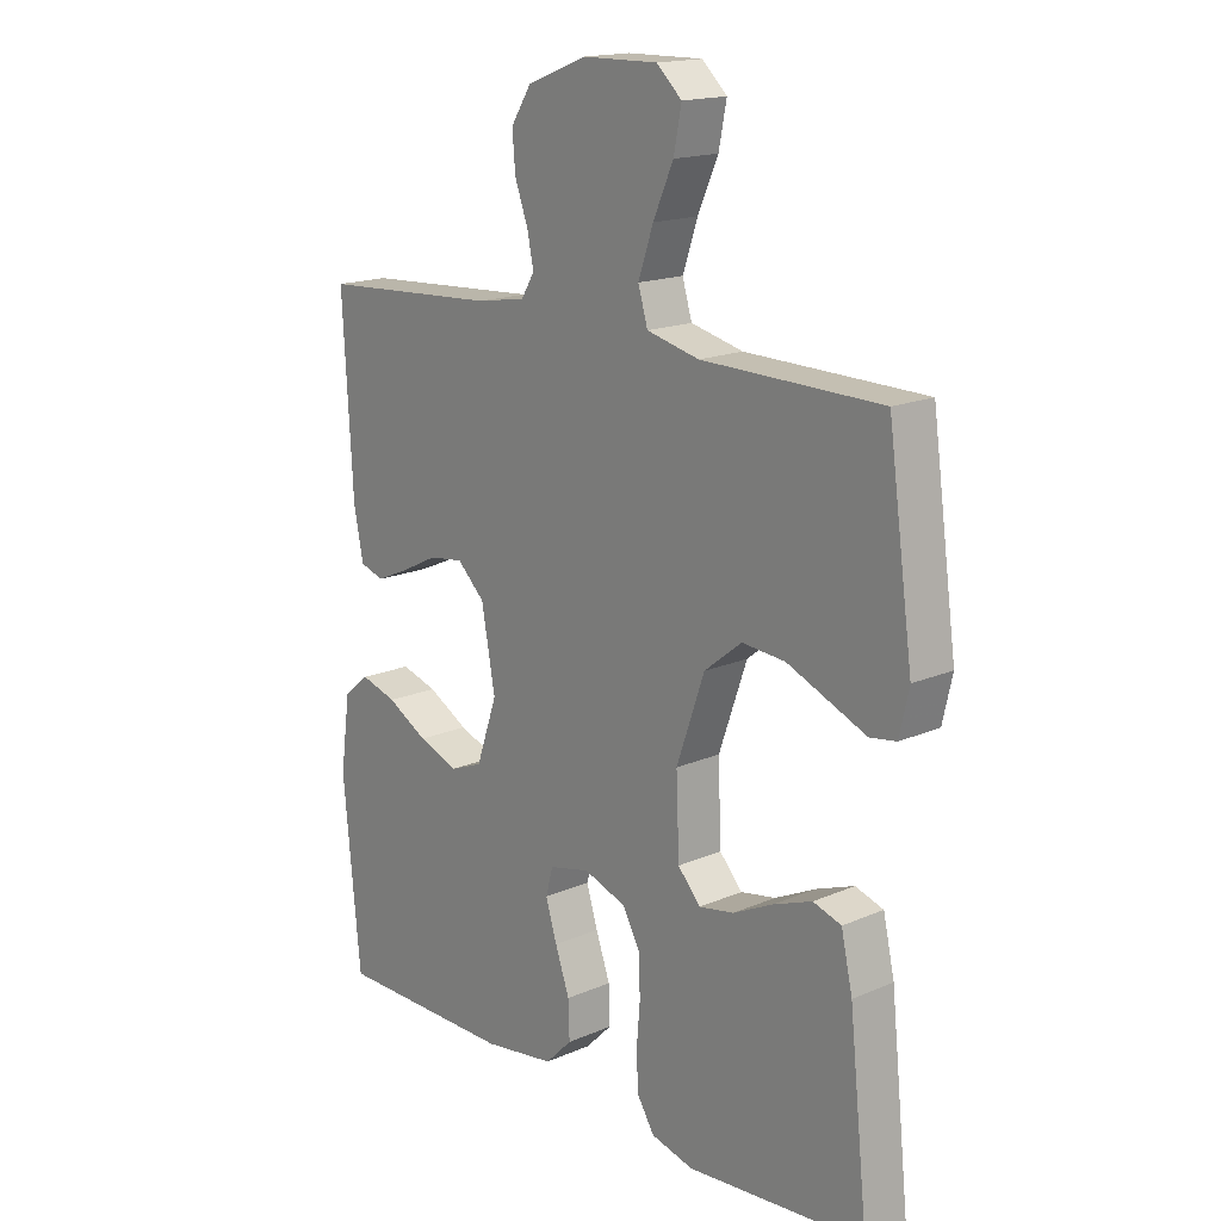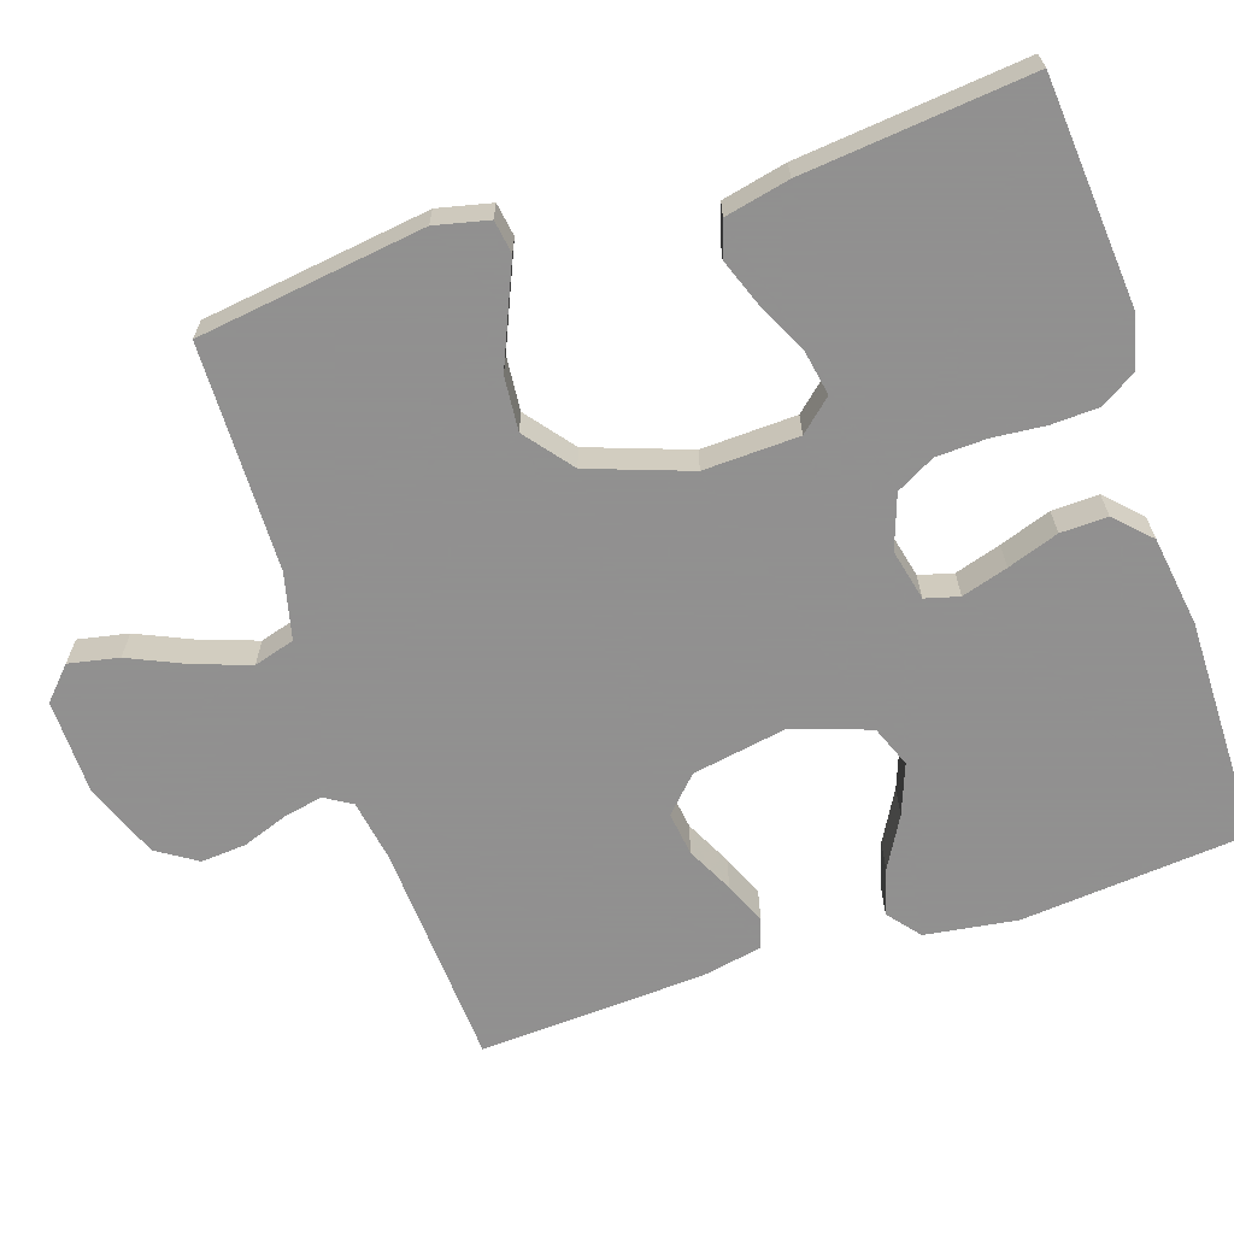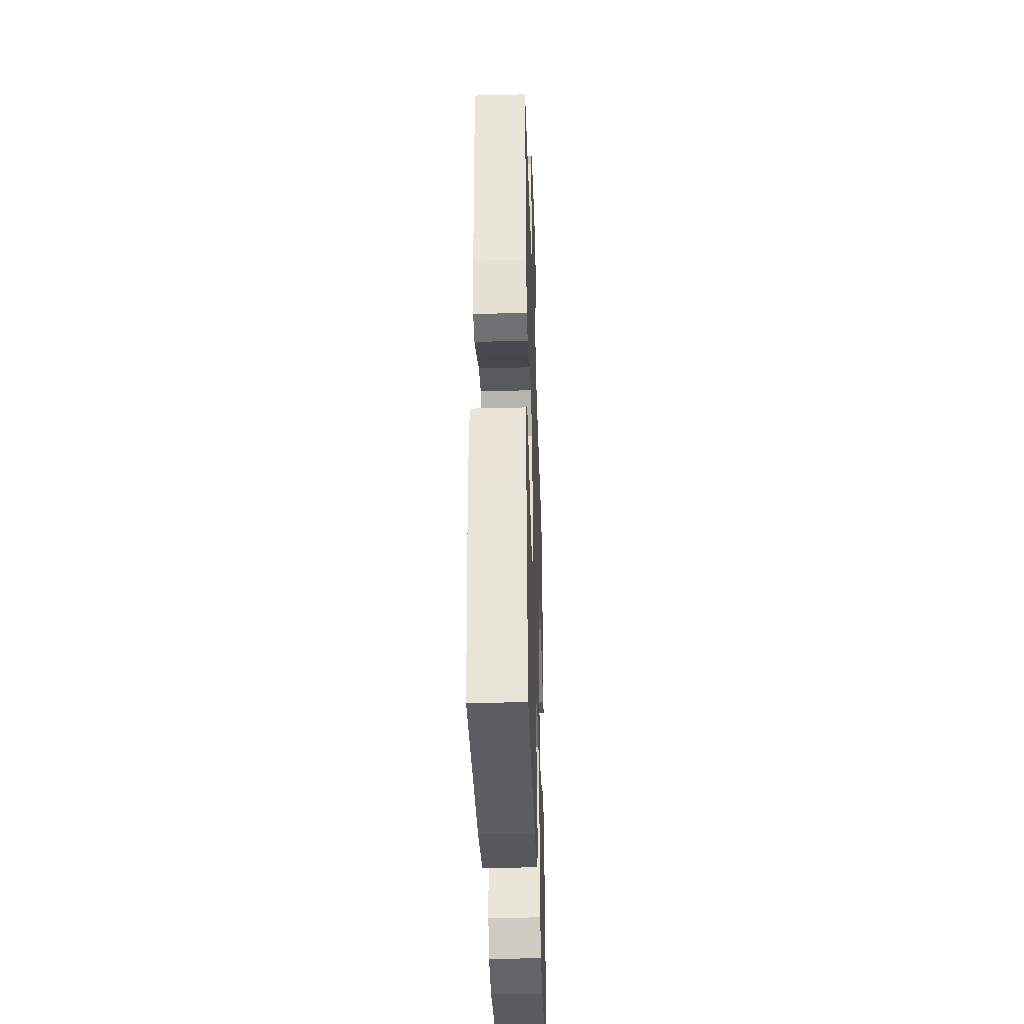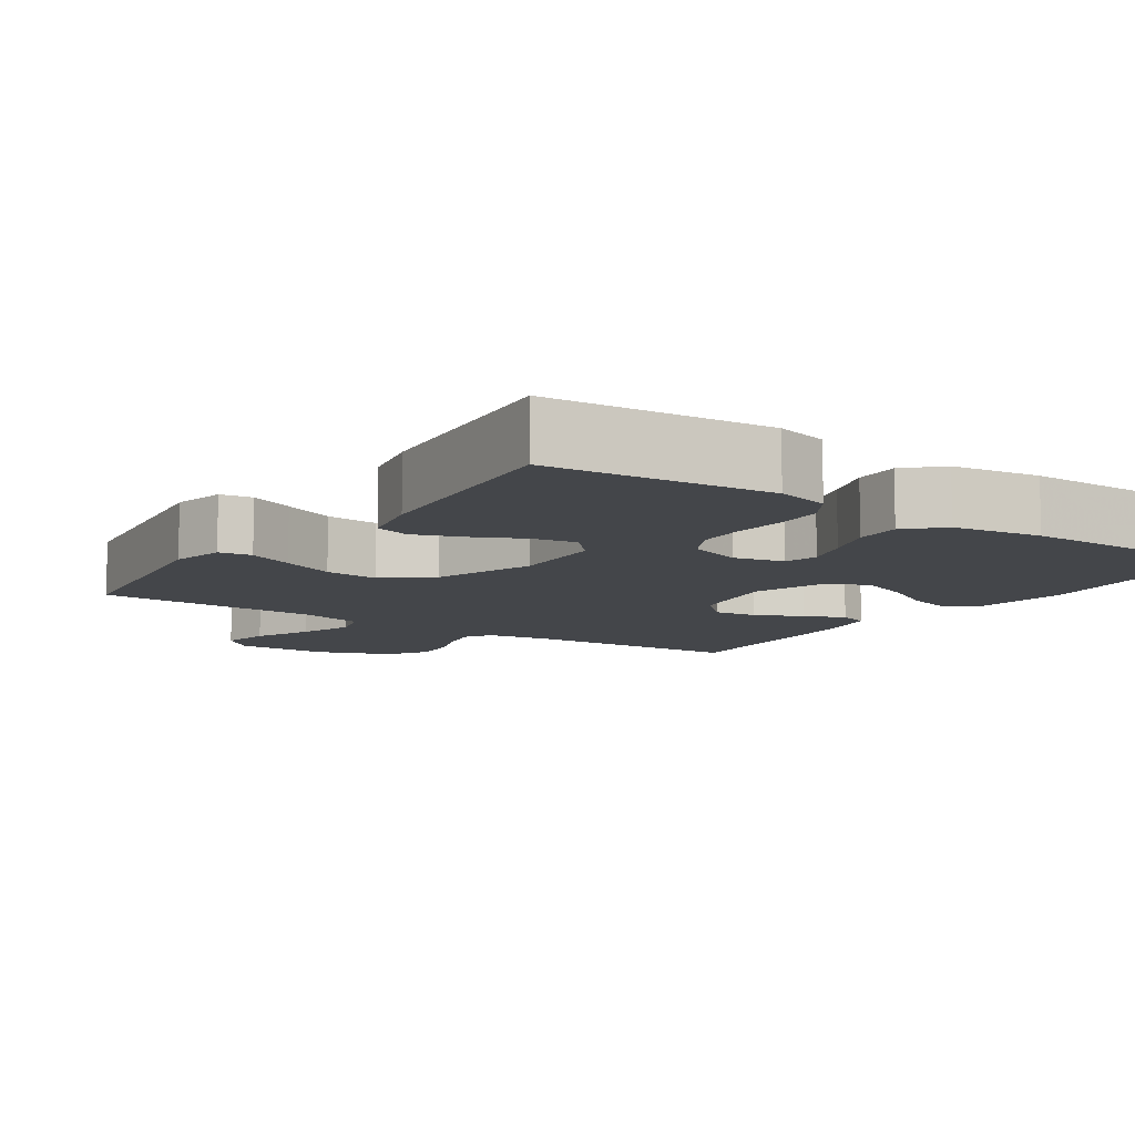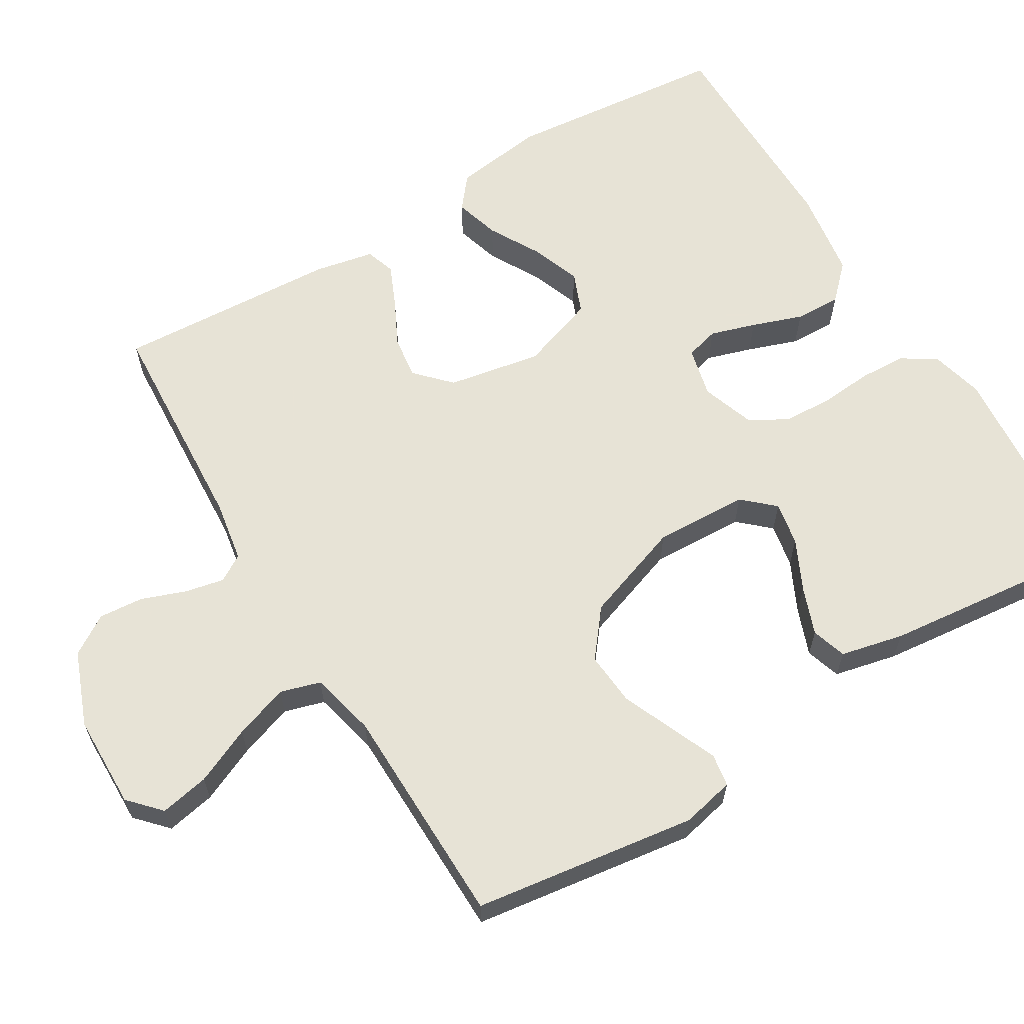
<metadata>
{"format":"obj","ext":"obj","renderer":"f3d","projection":"perspective","resolution":1024,"background":"white","views":[{"elev":16.8,"azim":48.9,"up":"+Z"},{"elev":-65.8,"azim":108.1,"up":"+Y"},{"elev":-37.2,"azim":-88.1,"up":"+Z"},{"elev":-9.6,"azim":145.6,"up":"+Y"},{"elev":62.6,"azim":58.9,"up":"+Y"}]}
</metadata>
<code>
v -0.5 0.07 -0.5
v -0.529 0.07 -0.2
v -0.512 0.07 -0.078
v -0.469 0.07 -0.043
v -0.408 0.07 -0.061
v -0.34 0.07 -0.099
v -0.273 0.07 -0.124
v -0.218 0.07 -0.102
v -0.183 0.07 0
v -0.206 0.07 0.126
v -0.252 0.07 0.17
v -0.31 0.07 0.162
v -0.372 0.07 0.131
v -0.427 0.07 0.107
v -0.467 0.07 0.12
v -0.483 0.07 0.2
v -0.5 0.07 0.5
v -0.2 0.07 0.518
v -0.118 0.07 0.532
v -0.096 0.07 0.568
v -0.107 0.07 0.62
v -0.129 0.07 0.68
v -0.134 0.07 0.74
v -0.1 0.07 0.793
v 0 0.07 0.832
v 0.126 0.07 0.834
v 0.168 0.07 0.795
v 0.155 0.07 0.729
v 0.121 0.07 0.653
v 0.096 0.07 0.58
v 0.112 0.07 0.526
v 0.2 0.07 0.505
v 0.5 0.07 0.5
v 0.542 0.07 0.2
v 0.526 0.07 0.129
v 0.482 0.07 0.122
v 0.421 0.07 0.148
v 0.35 0.07 0.178
v 0.278 0.07 0.184
v 0.215 0.07 0.134
v 0.168 0.07 0
v 0.173 0.07 -0.126
v 0.211 0.07 -0.168
v 0.27 0.07 -0.157
v 0.338 0.07 -0.124
v 0.402 0.07 -0.1
v 0.449 0.07 -0.115
v 0.468 0.07 -0.2
v 0.5 0.07 -0.5
v 0.2 0.07 -0.526
v 0.129 0.07 -0.508
v 0.1 0.07 -0.462
v 0.097 0.07 -0.399
v 0.103 0.07 -0.329
v 0.1 0.07 -0.262
v 0.072 0.07 -0.211
v 0 0.07 -0.186
v -0.068 0.07 -0.202
v -0.08 0.07 -0.247
v -0.061 0.07 -0.308
v -0.037 0.07 -0.376
v -0.035 0.07 -0.438
v -0.08 0.07 -0.483
v -0.2 0.07 -0.501
v -0.5 0 -0.5
v -0.529 0 -0.2
v -0.512 0 -0.078
v -0.469 0 -0.043
v -0.408 0 -0.061
v -0.34 0 -0.099
v -0.273 0 -0.124
v -0.218 0 -0.102
v -0.183 0 0
v -0.206 0 0.126
v -0.252 0 0.17
v -0.31 0 0.162
v -0.372 0 0.131
v -0.427 0 0.107
v -0.467 0 0.12
v -0.483 0 0.2
v -0.5 0 0.5
v -0.2 0 0.518
v -0.118 0 0.532
v -0.096 0 0.568
v -0.107 0 0.62
v -0.129 0 0.68
v -0.134 0 0.74
v -0.1 0 0.793
v 0 0 0.832
v 0.126 0 0.834
v 0.168 0 0.795
v 0.155 0 0.729
v 0.121 0 0.653
v 0.096 0 0.58
v 0.112 0 0.526
v 0.2 0 0.505
v 0.5 0 0.5
v 0.542 0 0.2
v 0.526 0 0.129
v 0.482 0 0.122
v 0.421 0 0.148
v 0.35 0 0.178
v 0.278 0 0.184
v 0.215 0 0.134
v 0.168 0 0
v 0.173 0 -0.126
v 0.211 0 -0.168
v 0.27 0 -0.157
v 0.338 0 -0.124
v 0.402 0 -0.1
v 0.449 0 -0.115
v 0.468 0 -0.2
v 0.5 0 -0.5
v 0.2 0 -0.526
v 0.129 0 -0.508
v 0.1 0 -0.462
v 0.097 0 -0.399
v 0.103 0 -0.329
v 0.1 0 -0.262
v 0.072 0 -0.211
v 0 0 -0.186
v -0.068 0 -0.202
v -0.08 0 -0.247
v -0.061 0 -0.308
v -0.037 0 -0.376
v -0.035 0 -0.438
v -0.08 0 -0.483
v -0.2 0 -0.501
f 60 61 62 63
f 59 60 63 64
f 58 59 64 1
f 51 52 53 54
f 51 54 55
f 50 51 55
f 49 50 55
f 48 49 55 56
f 44 45 46 47
f 44 47 48 56
f 34 35 36 37
f 32 33 34 37
f 31 32 37 38
f 26 27 28 29
f 26 29 30
f 25 26 30
f 24 25 30 31
f 21 22 23 24
f 20 21 24 31
f 15 16 17 18
f 15 18 19
f 12 13 14 15
f 12 15 19
f 11 12 19 20
f 3 4 5 6
f 3 6 7
f 58 1 2 3
f 57 58 3 7
f 43 44 56
f 42 43 56 57
f 41 42 57 7
f 20 31 38 39
f 10 11 20 39
f 9 10 39 40
f 8 9 40 41
f 7 8 41
f 127 126 125 124
f 128 127 124 123
f 65 128 123 122
f 118 117 116 115
f 119 118 115
f 119 115 114
f 119 114 113
f 120 119 113 112
f 111 110 109 108
f 120 112 111 108
f 101 100 99 98
f 101 98 97 96
f 102 101 96 95
f 93 92 91 90
f 94 93 90
f 94 90 89
f 95 94 89 88
f 88 87 86 85
f 95 88 85 84
f 82 81 80 79
f 83 82 79
f 79 78 77 76
f 83 79 76
f 84 83 76 75
f 70 69 68 67
f 71 70 67
f 67 66 65 122
f 71 67 122 121
f 120 108 107
f 121 120 107 106
f 71 121 106 105
f 103 102 95 84
f 103 84 75 74
f 104 103 74 73
f 105 104 73 72
f 105 72 71
f 1 65 66 2
f 2 66 67 3
f 3 67 68 4
f 4 68 69 5
f 5 69 70 6
f 6 70 71 7
f 7 71 72 8
f 8 72 73 9
f 9 73 74 10
f 10 74 75 11
f 11 75 76 12
f 12 76 77 13
f 13 77 78 14
f 14 78 79 15
f 15 79 80 16
f 16 80 81 17
f 17 81 82 18
f 18 82 83 19
f 19 83 84 20
f 20 84 85 21
f 21 85 86 22
f 22 86 87 23
f 23 87 88 24
f 24 88 89 25
f 25 89 90 26
f 26 90 91 27
f 27 91 92 28
f 28 92 93 29
f 29 93 94 30
f 30 94 95 31
f 31 95 96 32
f 32 96 97 33
f 33 97 98 34
f 34 98 99 35
f 35 99 100 36
f 36 100 101 37
f 37 101 102 38
f 38 102 103 39
f 39 103 104 40
f 40 104 105 41
f 41 105 106 42
f 42 106 107 43
f 43 107 108 44
f 44 108 109 45
f 45 109 110 46
f 46 110 111 47
f 47 111 112 48
f 48 112 113 49
f 49 113 114 50
f 50 114 115 51
f 51 115 116 52
f 52 116 117 53
f 53 117 118 54
f 54 118 119 55
f 55 119 120 56
f 56 120 121 57
f 57 121 122 58
f 58 122 123 59
f 59 123 124 60
f 60 124 125 61
f 61 125 126 62
f 62 126 127 63
f 63 127 128 64
f 64 128 65 1

</code>
